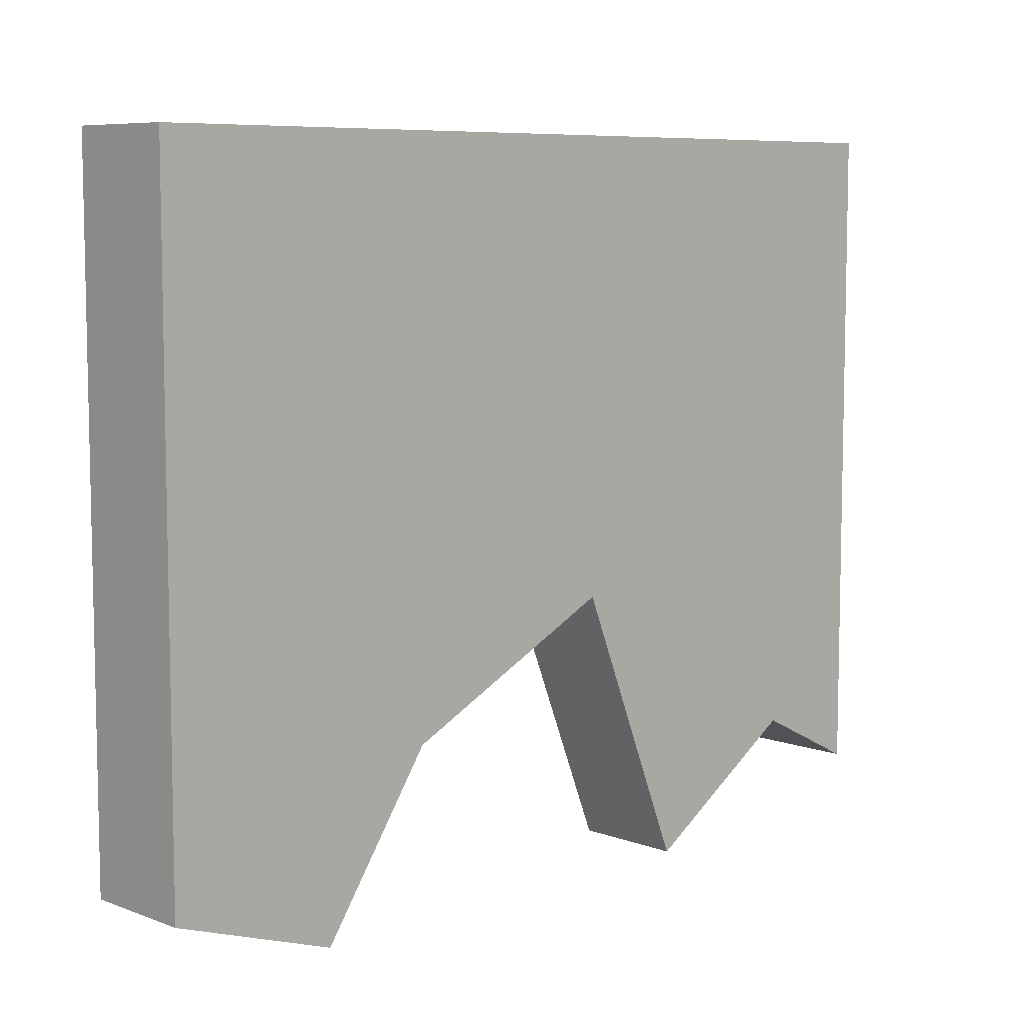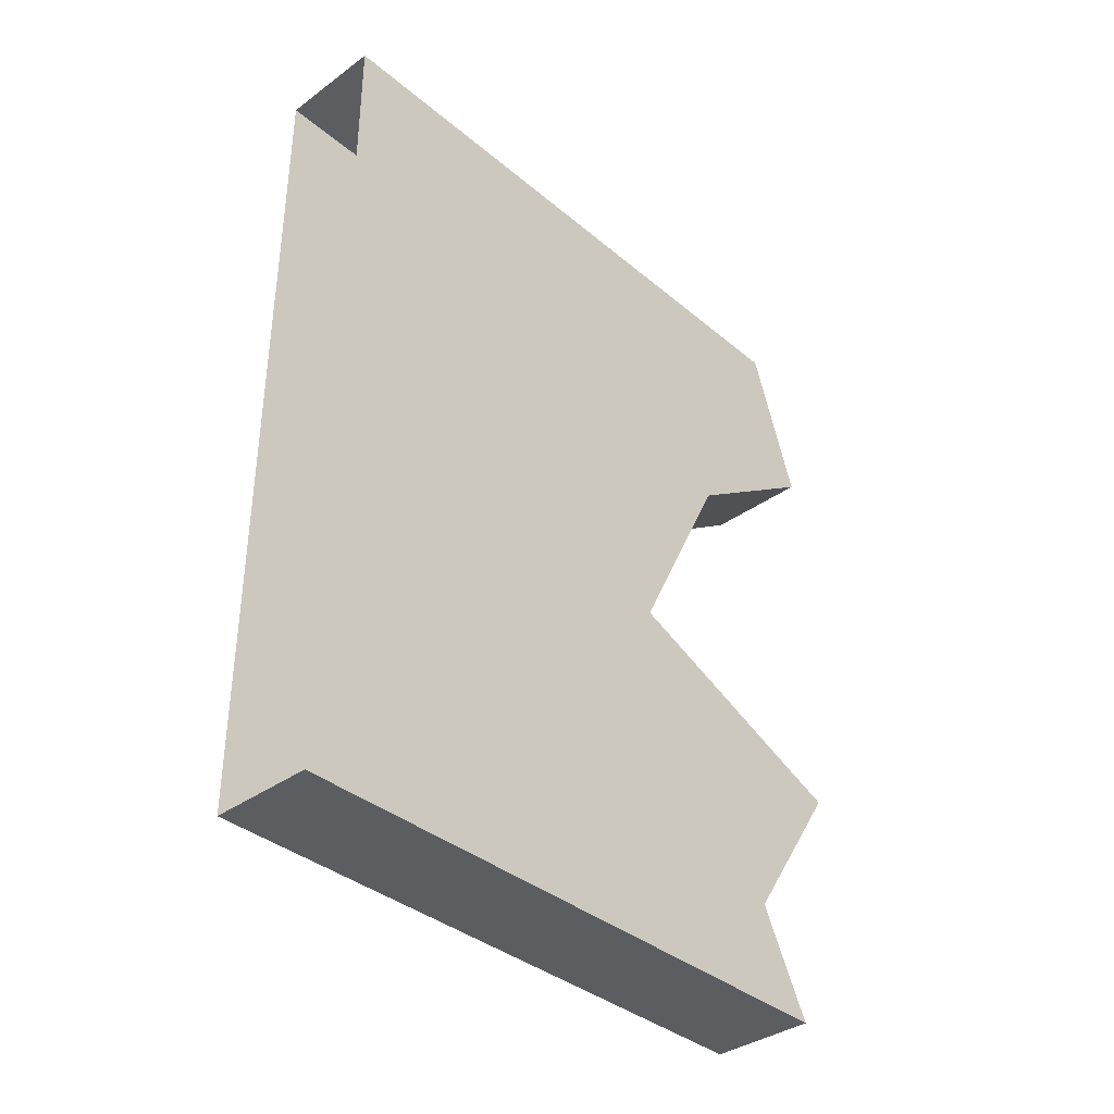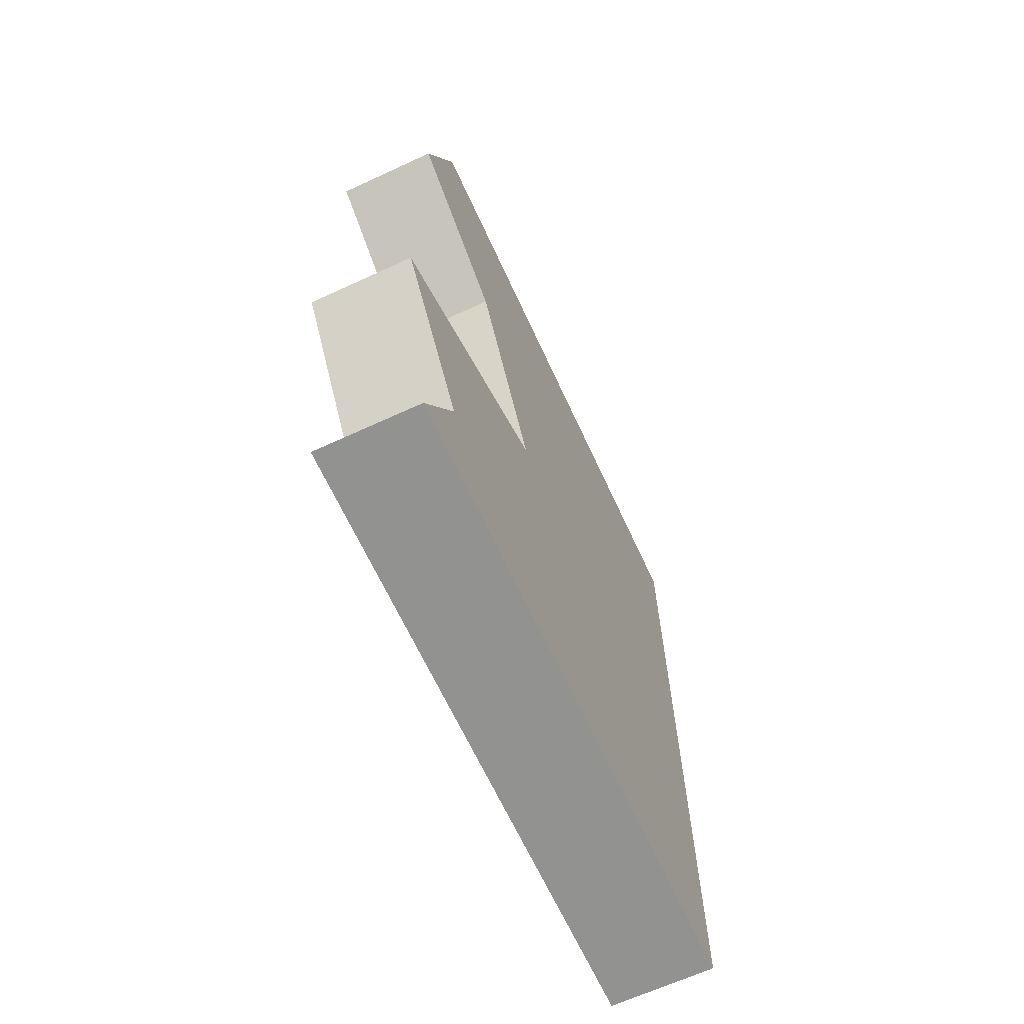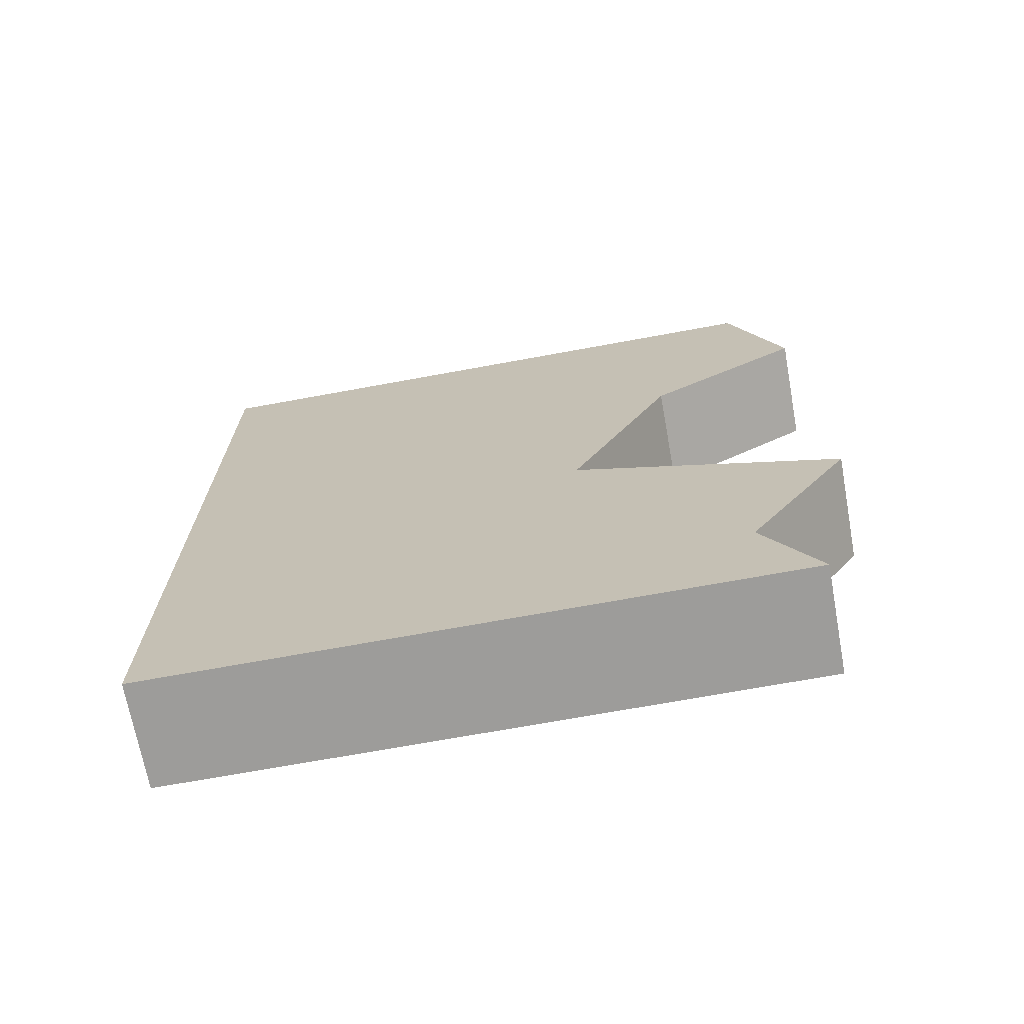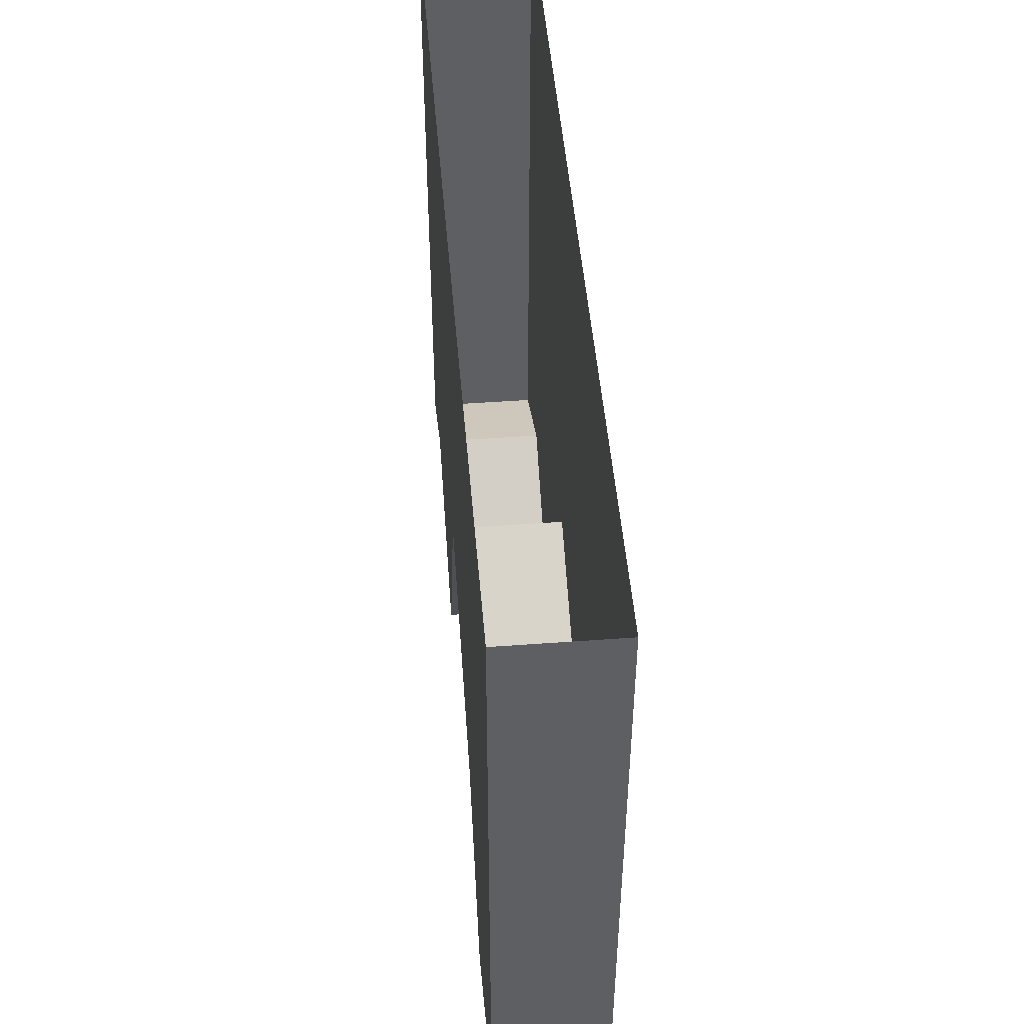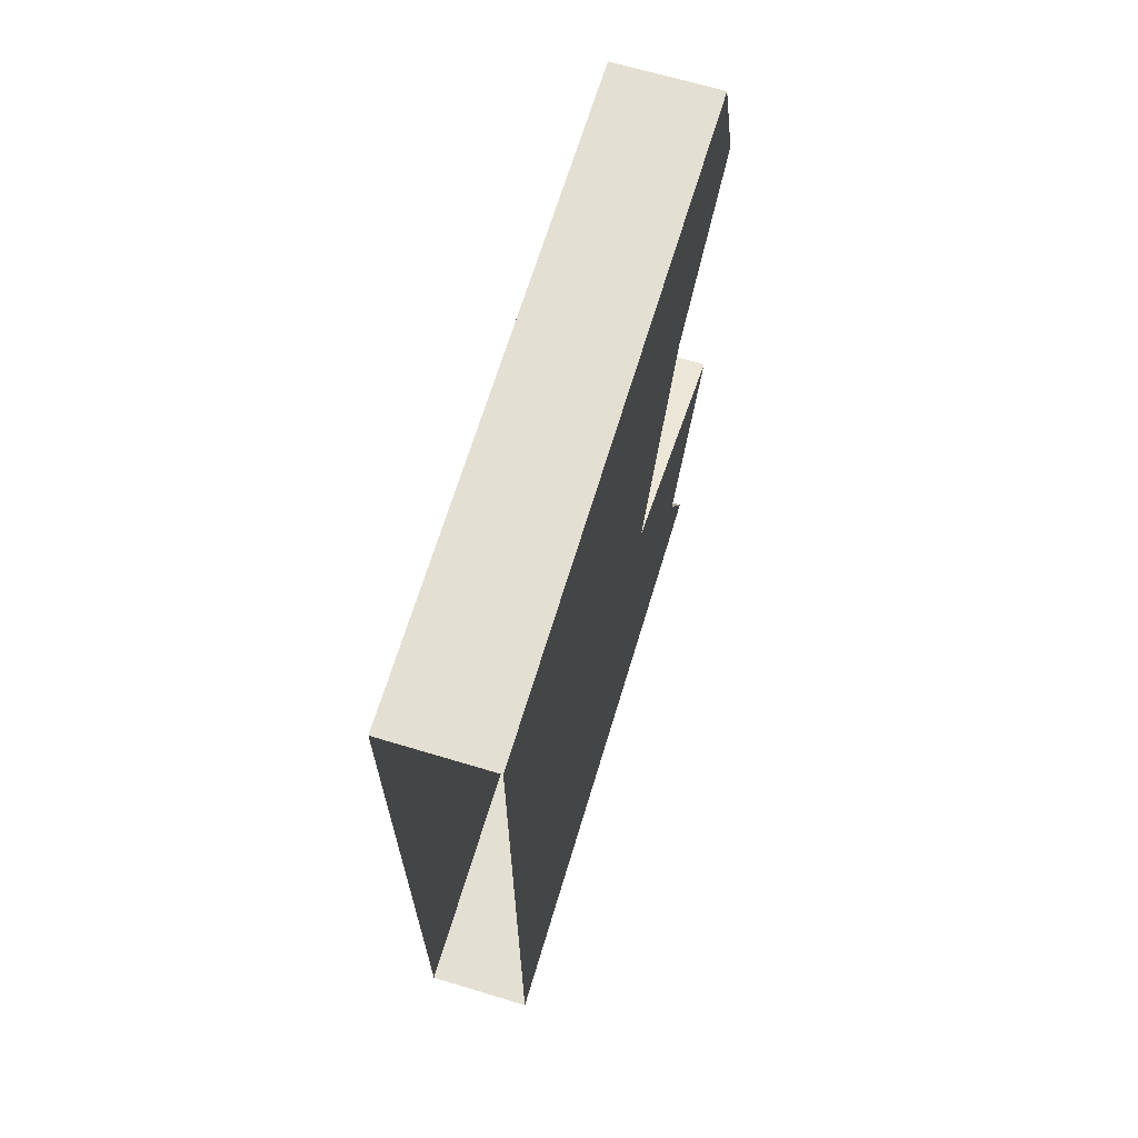
<metadata>
{"format":"obj","ext":"obj","renderer":"f3d","projection":"perspective","resolution":1024,"background":"white","views":[{"elev":7.6,"azim":46.2,"up":"+Y"},{"elev":-37.0,"azim":-137.0,"up":"+Z"},{"elev":-66.2,"azim":24.8,"up":"+Z"},{"elev":-70.1,"azim":-79.6,"up":"+Z"},{"elev":48.7,"azim":-4.7,"up":"+Y"},{"elev":67.1,"azim":-163.2,"up":"+Z"}]}
</metadata>
<code>
o wall/6226/straight
v -48 -88 -48
v -64 -88 -48
v -64 -96 -64
v -48 -96 -64
v -48 0 -64
v -48 -104 -24
v -64 -104 -24
v -64 0 -64
v -48 -64 -8
v -48 -80 24
v -64 -64 -8
v -64 -80 24
v -64 0 64
v -64 -104 40
v -64 -96 64
v -48 -96 64
v -48 0 64
v -48 -104 40
f 1 2 3
f 1 3 4
f 1 4 5
f 1 5 6
f 1 6 7
f 1 7 2
f 2 7 8
f 2 8 3
f 3 8 5
f 3 5 4
f 9 6 5
f 9 5 10
f 9 10 11
f 9 11 7
f 9 7 6
f 8 7 11
f 8 11 12
f 8 12 13
f 13 12 14
f 13 14 15
f 13 15 16
f 13 16 17
f 17 16 18
f 17 18 10
f 17 10 5
f 10 12 11
f 12 10 14
f 14 10 18
f 14 18 16
f 14 16 15

</code>
